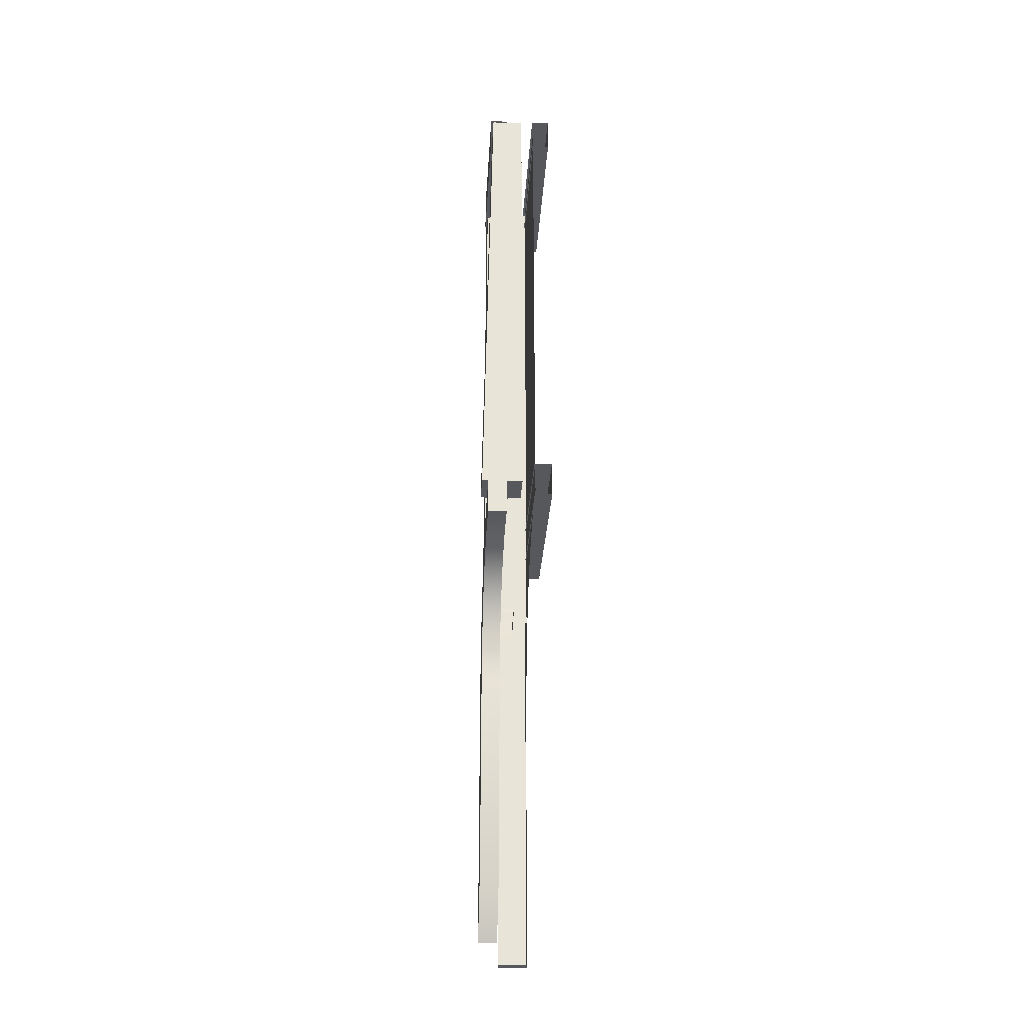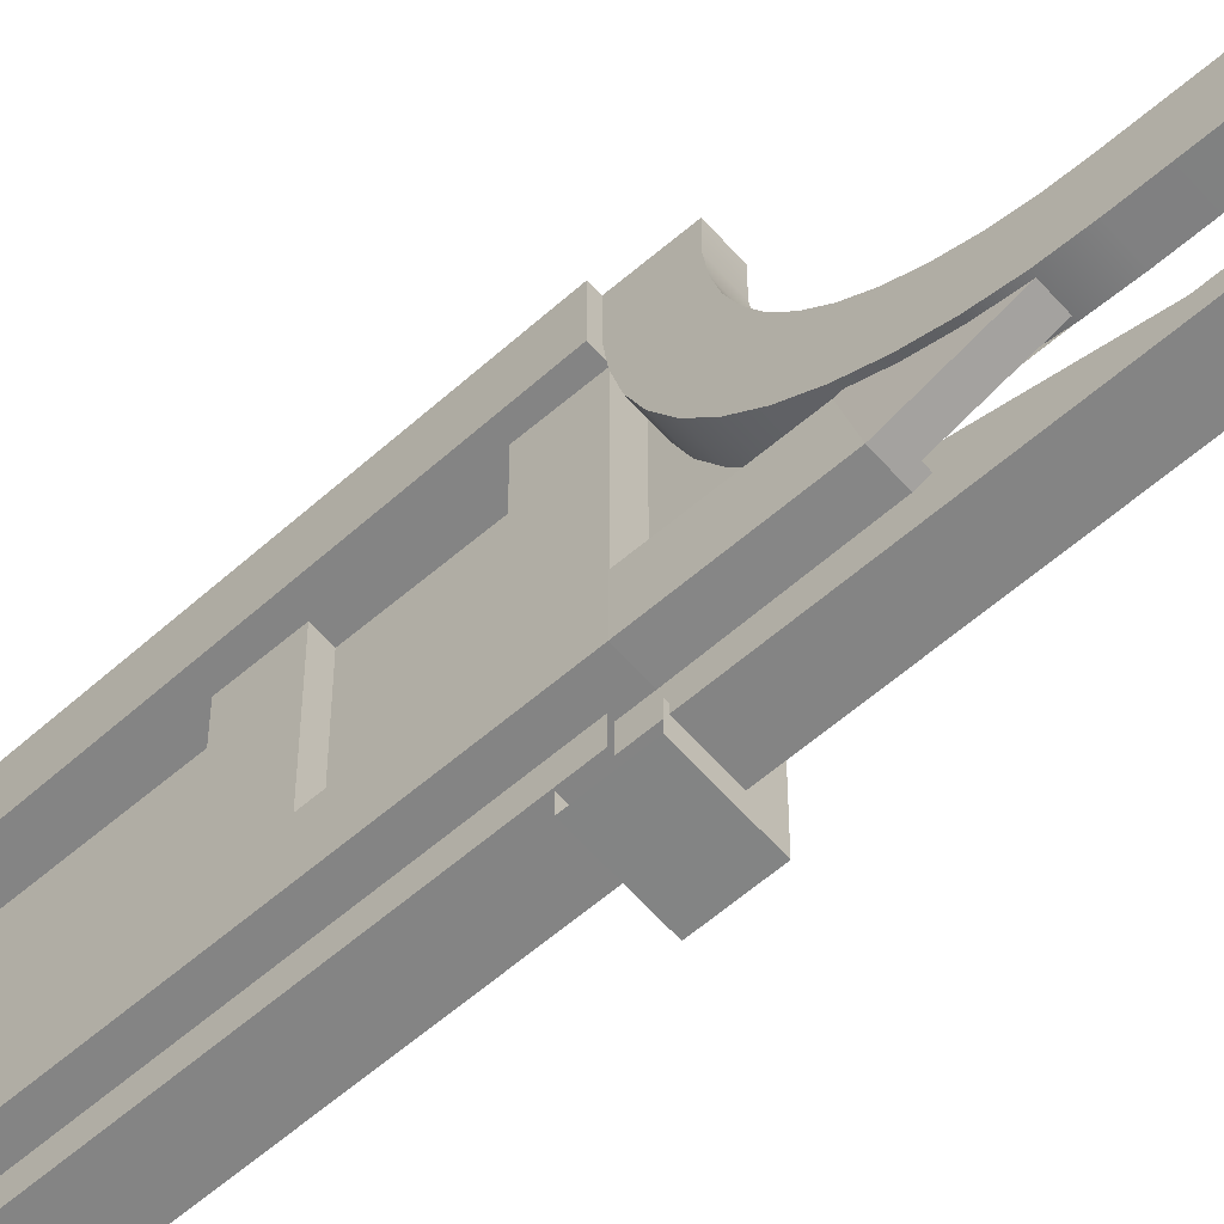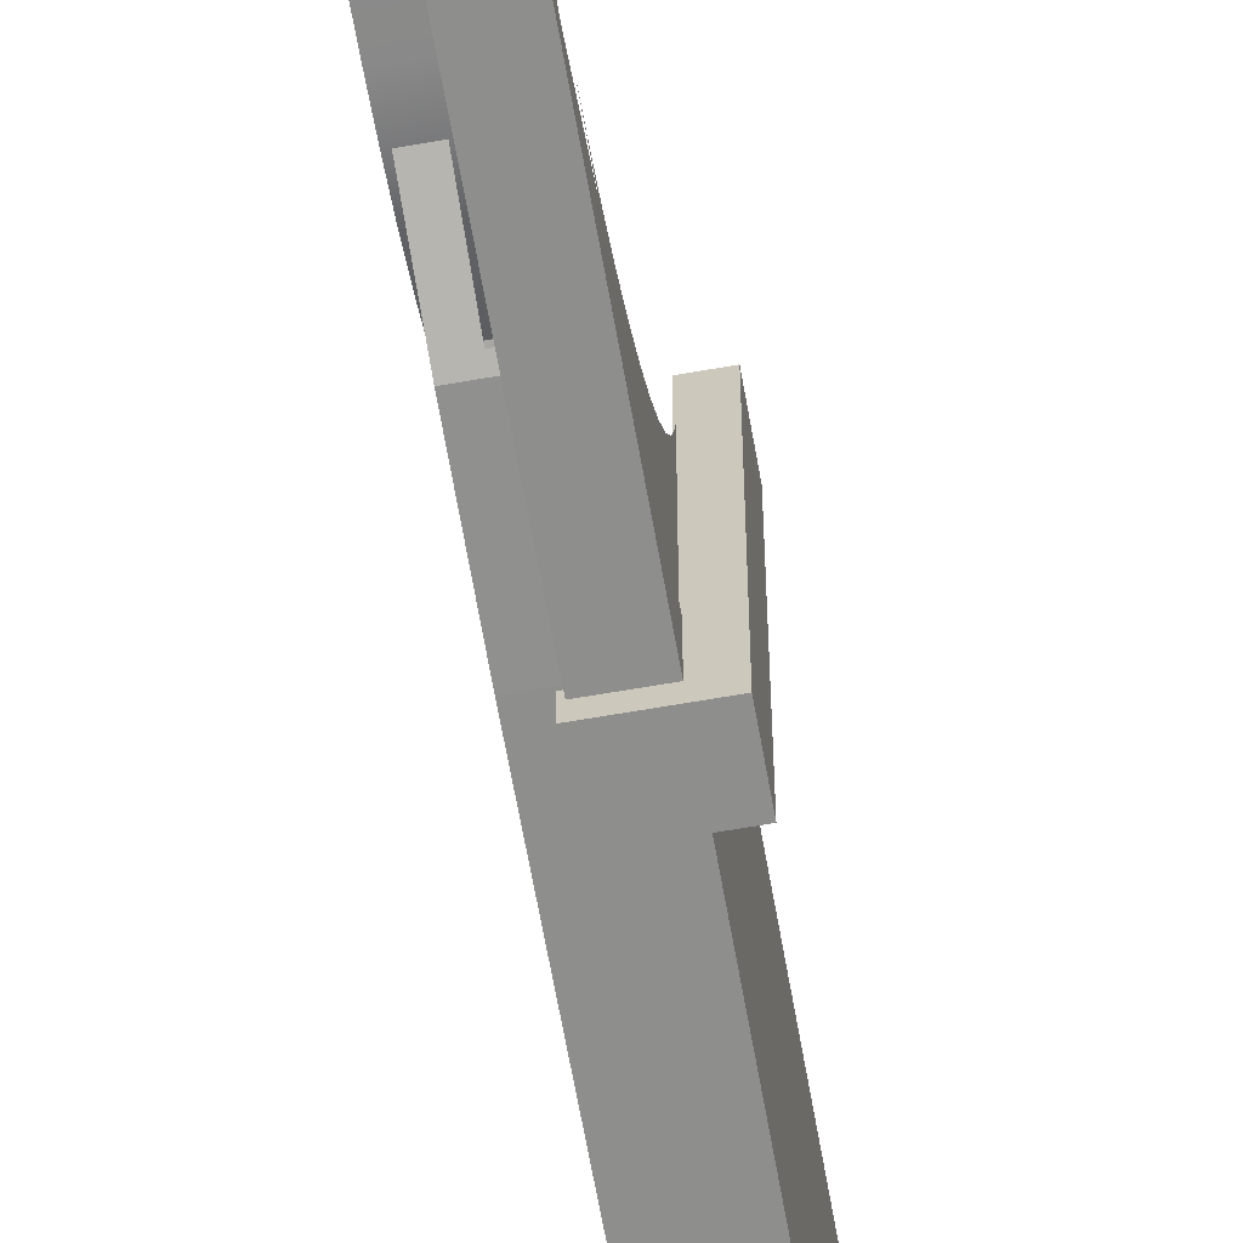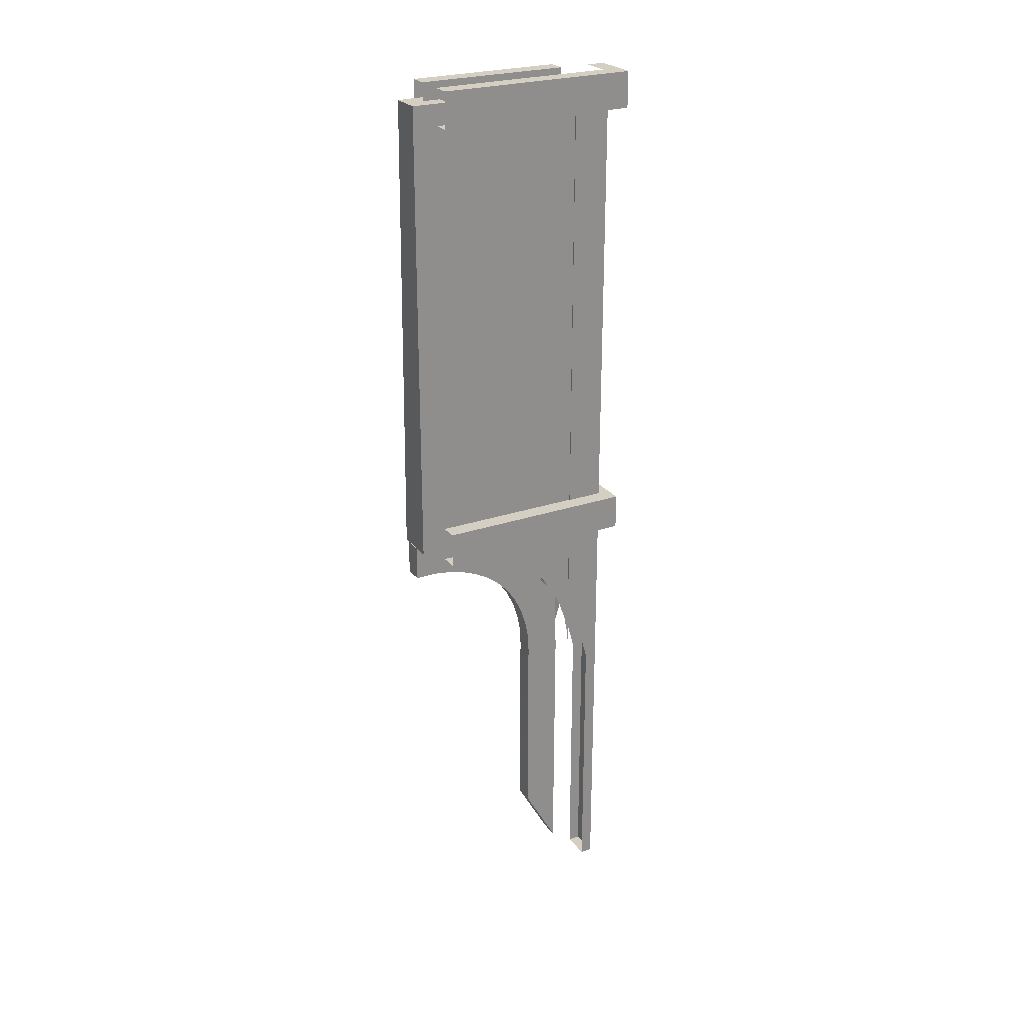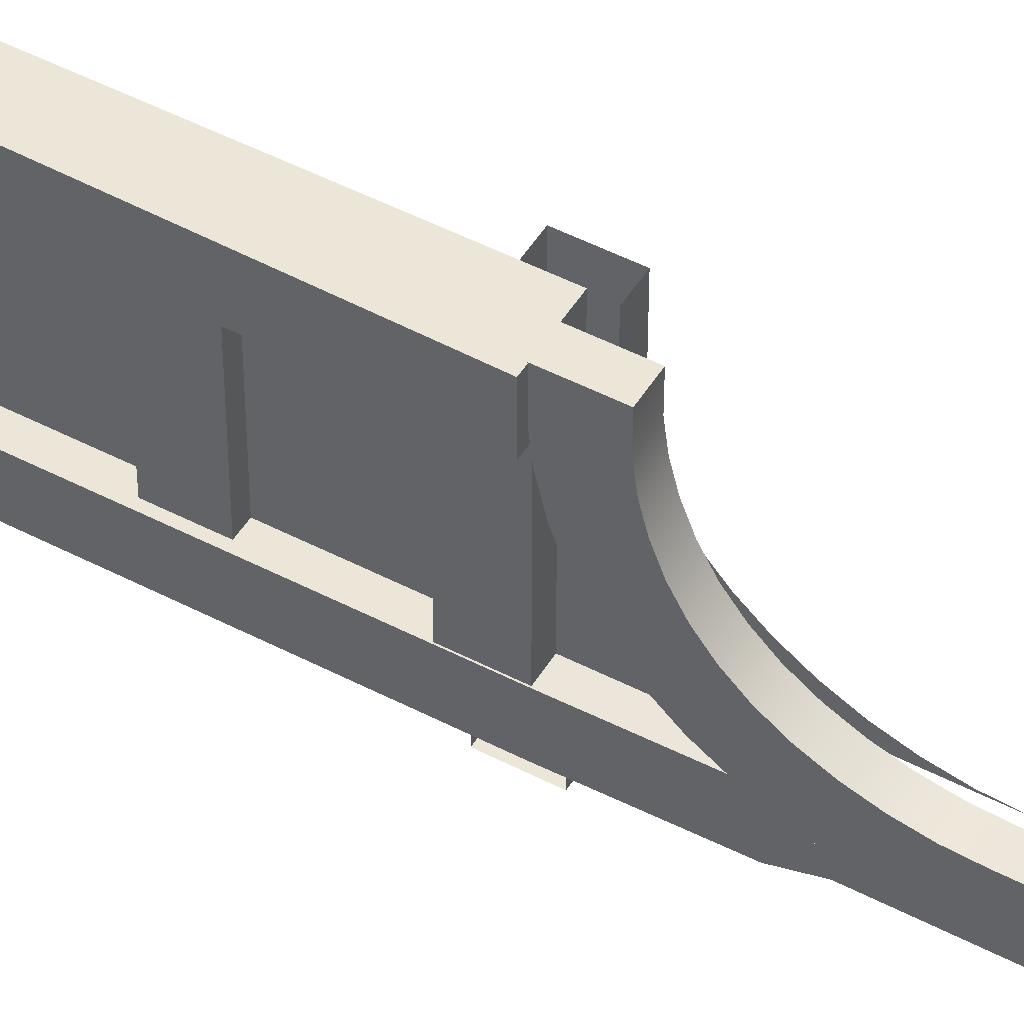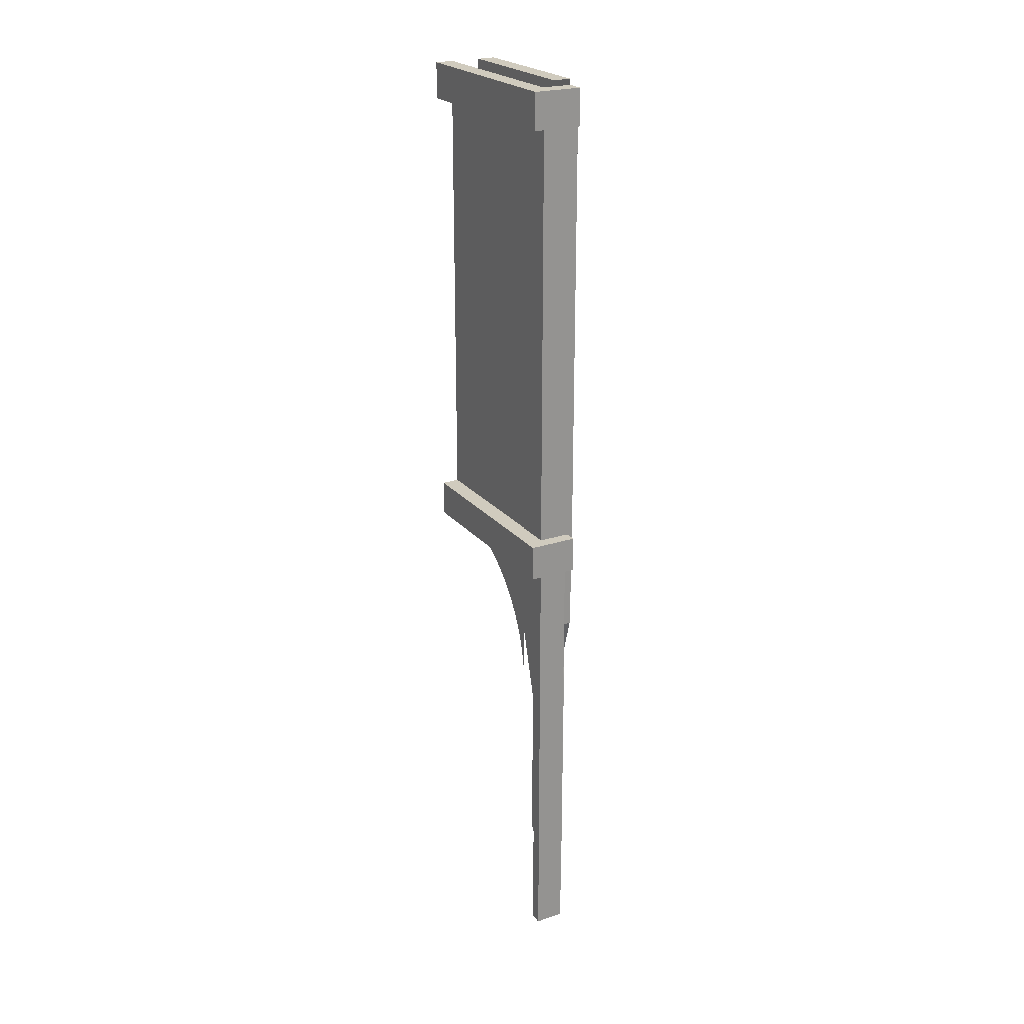
<metadata>
{"format":"obj","ext":"obj","renderer":"f3d","projection":"perspective","resolution":1024,"background":"white","views":[{"elev":-28.3,"azim":-3.2,"up":"+Y"},{"elev":-61.3,"azim":-48.8,"up":"+Z"},{"elev":-64.8,"azim":10.0,"up":"+Z"},{"elev":25.4,"azim":61.3,"up":"+Y"},{"elev":48.8,"azim":-59.8,"up":"+Z"},{"elev":23.3,"azim":150.9,"up":"+Y"}]}
</metadata>
<code>
o Overhang_Side_Plaster_Short_L
v -1.005 6 0.007269
v -0.7953 6 0.007269
v -1.005 6 -0.2324
v -0.7953 6 -0.2324
v -1.005 3 0.00727
v -0.7953 3 0.007269
v -1.005 3 -0.2324
v -0.7953 3 -0.2324
v -0.7953 3 0.007269
v -0.9854 3 0.00727
v -0.9528 3.883 1
v -0.9528 3.65 1
v -1.072 3.883 1
v -1.072 3.65 1
v -1.072 3.65 0
v -0.9528 3.883 0
v -1.072 3.883 0
v -0.9528 3.65 0
v -1.105 6 1.12
v -0.8949 6 1.12
v -1.105 6 0.8802
v -0.8949 6 0.8802
v -1.165 2.908 1.12
v -0.8949 2.908 1.12
v -1.165 2.908 0.8802
v -0.8949 2.908 0.8802
v -1.106 2.91 0.1208
v -0.894 2.91 0.1208
v -1.106 2.91 -0.1208
v -0.894 2.91 -0.1208
v -1.105 2.021 0.1974
v -1.105 1.979 0.004497
v -1.103 2.364 -0.1124
v -0.8972 2.424 0.1238
v -0.8972 2.364 -0.1124
v -1.103 2.424 0.1238
v -1.105 6 0.1198
v -0.8949 6 0.1198
v -1.105 6 -0.1198
v -0.8949 6 -0.1198
v -1.015 2.91 0.1208
v -1.015 2.91 -0.1208
v -1.015 2.021 0.1974
v -1.015 1.979 0.004497
v -1.014 2.364 -0.1124
v -1.014 2.424 0.1238
v -1.015 6 0.1198
v -1.015 6 -0.1198
v -0.897 2.321 -0.09917
v -1.103 2.379 0.1322
v -1.103 2.321 -0.09917
v -0.8971 2.41 0.1265
v -1.014 2.321 -0.09917
v -1.014 2.41 0.1265
v -1.101 3.144 1
v -1.101 2.911 1
v -0.9819 3.144 1
v -0.9819 2.911 1
v -0.9819 2.911 -0
v -1.101 3.144 -0
v -0.9819 3.144 -0
v -1.101 2.911 -0
v -1 3.117 -0.314
v -1 2.883 -0.314
v -1 3.117 -0.1951
v -1 2.883 -0.1951
v -0.686 3.117 -0.3137
v -0.686 2.883 -0.3137
v -0.8069 3.117 -0.1951
v -0.8066 2.883 -0.1951
v -0.686 3.117 1
v -0.686 2.883 1
v -0.8049 3.117 1
v -0.8049 2.883 1
v -1 6.117 -0.314
v -1 5.883 -0.314
v -1 6.117 -0.1951
v -1 5.883 -0.1951
v -0.686 6.117 -0.3137
v -0.686 5.883 -0.3137
v -0.8069 6.117 -0.1951
v -0.8066 5.883 -0.1951
v -0.686 6.117 1
v -0.686 5.883 1
v -0.8049 6.117 1
v -0.8049 5.883 1
v -1.118 6.117 0
v -1.118 5.883 -0
v -0.9986 6.117 0
v -0.9986 5.883 0
v -1.118 6.117 1
v -1.118 5.883 1
v -0.9986 6.117 1
v -0.9986 5.883 1
v -0.8 1.906 0
v -0.8 2.037 0.008555
v -0.8 2.165 0.03407
v -0.8 2.289 0.07612
v -0.8 2.406 0.134
v -0.8 2.515 0.2066
v -0.8 2.613 0.2929
v -0.8 2.7 0.3912
v -0.8 2.772 0.5
v -0.8 2.83 0.6173
v -0.8 2.872 0.7412
v -0.8 2.898 0.8695
v -0.8 2.906 1
v -0.8 2.914 1
v -0.8 1.906 -0.000944
v -0.8 2.037 -0.000944
v -0.8 2.165 -0.000944
v -0.8 2.289 -0.000944
v -0.8 2.406 -0.000944
v -0.8 2.515 -0.000944
v -0.8 2.613 -0.000944
v -0.8 2.7 -0.000944
v -0.8 2.772 -0.000944
v -0.8 2.83 -0.000944
v -0.8 2.872 -0.000944
v -0.8 2.898 -0.000944
v -0.8 2.906 -0.000944
v -0.8 2.914 -0.000944
v -0.8 6 1
v -0.8 6 -0.000944
v -1 1.906 0
v -1 2.037 0.008555
v -1 2.165 0.03407
v -1 2.289 0.07612
v -1 2.406 0.134
v -1 2.515 0.2066
v -1 2.613 0.2929
v -1 2.7 0.3912
v -1 2.772 0.5
v -1 2.83 0.6173
v -1 2.872 0.7412
v -1 2.898 0.8695
v -1 2.906 1
v -1 2.914 1
v -1 1.906 -0.000944
v -1 2.037 -0.000944
v -1 2.165 -0.000944
v -1 2.289 -0.000944
v -1 2.406 -0.000944
v -1 2.515 -0.000944
v -1 2.613 -0.000944
v -1 2.7 -0.000944
v -1 2.772 -0.000944
v -1 2.83 -0.000944
v -1 2.872 -0.000944
v -1 2.898 -0.000944
v -1 2.906 -0.000944
v -1 2.914 -0.000944
v -1 6 1
v -1 6 -0.000944
v -0.9854 3 -0.2324
v -0.7953 3 -0.2324
v -0.9854 -0 -0.2324
v -0.7953 0 -0.2324
v -0.7953 1.796 -0.2324
v -0.9854 1.796 -0.2324
v -0.9854 2.383 -0.2324
v -0.7953 2.383 0.007269
v -0.7953 2.383 -0.2324
v -0.9854 2.383 0.00727
v -0.9854 -0 -0.1546
v -0.7953 1.796 -0.1546
v -0.7953 0 -0.1546
v -0.9854 1.796 -0.1546
v -1 0.1022 -0.007063
v -1 0.5109 0.2229
v -1 1.85 -0.0106
v -1 1.85 0.2229
v -1 1.997 -0.002258
v -1 1.967 0.2293
v -1 2.142 0.02525
v -1 2.082 0.2508
v -1 2.283 0.07146
v -1 2.193 0.2872
v -1 2.416 0.1356
v -1 2.298 0.3378
v -1 2.539 0.2165
v -1 2.391 0.4018
v -1 2.646 0.3128
v -1 2.472 0.478
v -1 2.736 0.423
v -1 2.54 0.5651
v -1 2.808 0.545
v -1 2.594 0.6618
v -1 2.86 0.6768
v -1 2.635 0.766
v -1 2.893 0.8142
v -1 2.661 0.8712
v -1 2.909 0.9508
v -1 2.676 0.9806
v -1 2.909 1.123
v -1 2.676 1.123
v -1.124 0.1022 -0.007063
v -1.124 0.5109 0.2229
v -1.124 1.85 -0.0106
v -1.124 1.85 0.2229
v -1.124 1.997 -0.002258
v -1.124 1.967 0.2293
v -1.124 2.142 0.02525
v -1.124 2.082 0.2508
v -1.124 2.283 0.07146
v -1.124 2.193 0.2872
v -1.124 2.416 0.1356
v -1.124 2.298 0.3378
v -1.124 2.539 0.2165
v -1.124 2.391 0.4018
v -1.124 2.646 0.3128
v -1.124 2.472 0.478
v -1.124 2.736 0.423
v -1.124 2.54 0.5651
v -1.124 2.808 0.545
v -1.124 2.594 0.6618
v -1.124 2.86 0.6768
v -1.124 2.635 0.766
v -1.124 2.893 0.8142
v -1.124 2.661 0.8712
v -1.124 2.909 0.9508
v -1.124 2.676 0.9806
v -1.124 2.909 1.123
v -1.124 2.676 1.123
f 1 2 4 3
f 3 4 8 7
f 8 4 2 6
f 3 7 5 1
f 2 1 5 6
f 157 158 167 165
f 15 18 12 14
f 12 18 16 11
f 13 11 16 17
f 13 17 15 14
f 19 20 22 21
f 25 26 24 23
f 21 22 26 25
f 26 22 20 24
f 21 25 23 19
f 20 19 23 24
f 35 30 28 34
f 54 50 31 43
f 51 32 31 50
f 42 30 35 45
f 29 33 36 27
f 41 27 36 46
f 49 35 34 52
f 47 38 40 48
f 48 40 30 42
f 30 40 38 28
f 39 29 27 37
f 47 37 27 41
f 38 47 41 28
f 39 48 42 29
f 37 47 48 39
f 28 41 46 34
f 29 42 45 33
f 51 53 44 32
f 34 46 54 52
f 33 45 53 51
f 45 35 49 53
f 33 51 50 36
f 46 36 50 54
f 61 57 58 59
f 61 60 55 57
f 62 56 55 60
f 58 56 62 59
f 66 64 68 70
f 64 63 67 68
f 63 65 69 67
f 70 68 72 74
f 73 71 67 69
f 72 68 67 71
f 78 76 80 82
f 76 75 79 80
f 75 77 81 79
f 82 80 84 86
f 85 83 79 81
f 84 80 79 83
f 89 93 94 90
f 94 92 88 90
f 89 87 91 93
f 88 92 91 87
f 160 159 158 157
f 163 156 9 162
f 160 157 165 168
f 161 160 168 164
f 158 159 166 167
f 161 163 159 160
f 155 156 163 161
f 155 161 164 10
f 9 10 164 162
f 159 163 162 166
f 169 170 198 197
f 172 170 169 171
f 171 169 197 199
f 171 173 174 172
f 200 172 174 202
f 173 171 199 201
f 173 175 176 174
f 202 174 176 204
f 175 177 178 176
f 177 179 180 178
f 206 178 180 208
f 179 177 205 207
f 179 181 182 180
f 181 183 184 182
f 210 182 184 212
f 183 185 186 184
f 212 184 186 214
f 185 183 211 213
f 185 187 188 186
f 187 189 190 188
f 216 188 190 218
f 189 191 192 190
f 189 187 215 217
f 218 190 192 220
f 191 193 194 192
f 193 195 196 194
f 222 194 196 224
f 195 193 221 223
f 220 192 194 222
f 193 191 219 221
f 191 189 217 219
f 214 186 188 216
f 187 185 213 215
f 183 181 209 211
f 208 180 182 210
f 181 179 207 209
f 204 176 178 206
f 177 175 203 205
f 175 173 201 203
f 170 172 200 198
f 200 199 197 198
f 199 200 202 201
f 201 202 204 203
f 203 204 206 205
f 205 206 208 207
f 207 208 210 209
f 209 210 212 211
f 211 212 214 213
f 213 214 216 215
f 215 216 218 217
f 217 218 220 219
f 219 220 222 221
f 221 222 224 223
f 223 224 196 195
f 103 102 116 117
f 96 95 109 110
f 104 103 117 118
f 97 96 110 111
f 105 104 118 119
f 98 97 111 112
f 106 105 119 120
f 99 98 112 113
f 107 106 120 121
f 100 99 113 114
f 108 107 121 122
f 101 100 114 115
f 102 101 115 116
f 108 122 124 123
f 133 147 146 132
f 126 140 139 125
f 134 148 147 133
f 127 141 140 126
f 135 149 148 134
f 128 142 141 127
f 136 150 149 135
f 129 143 142 128
f 137 151 150 136
f 130 144 143 129
f 138 152 151 137
f 131 145 144 130
f 132 146 145 131
f 138 153 154 152

</code>
